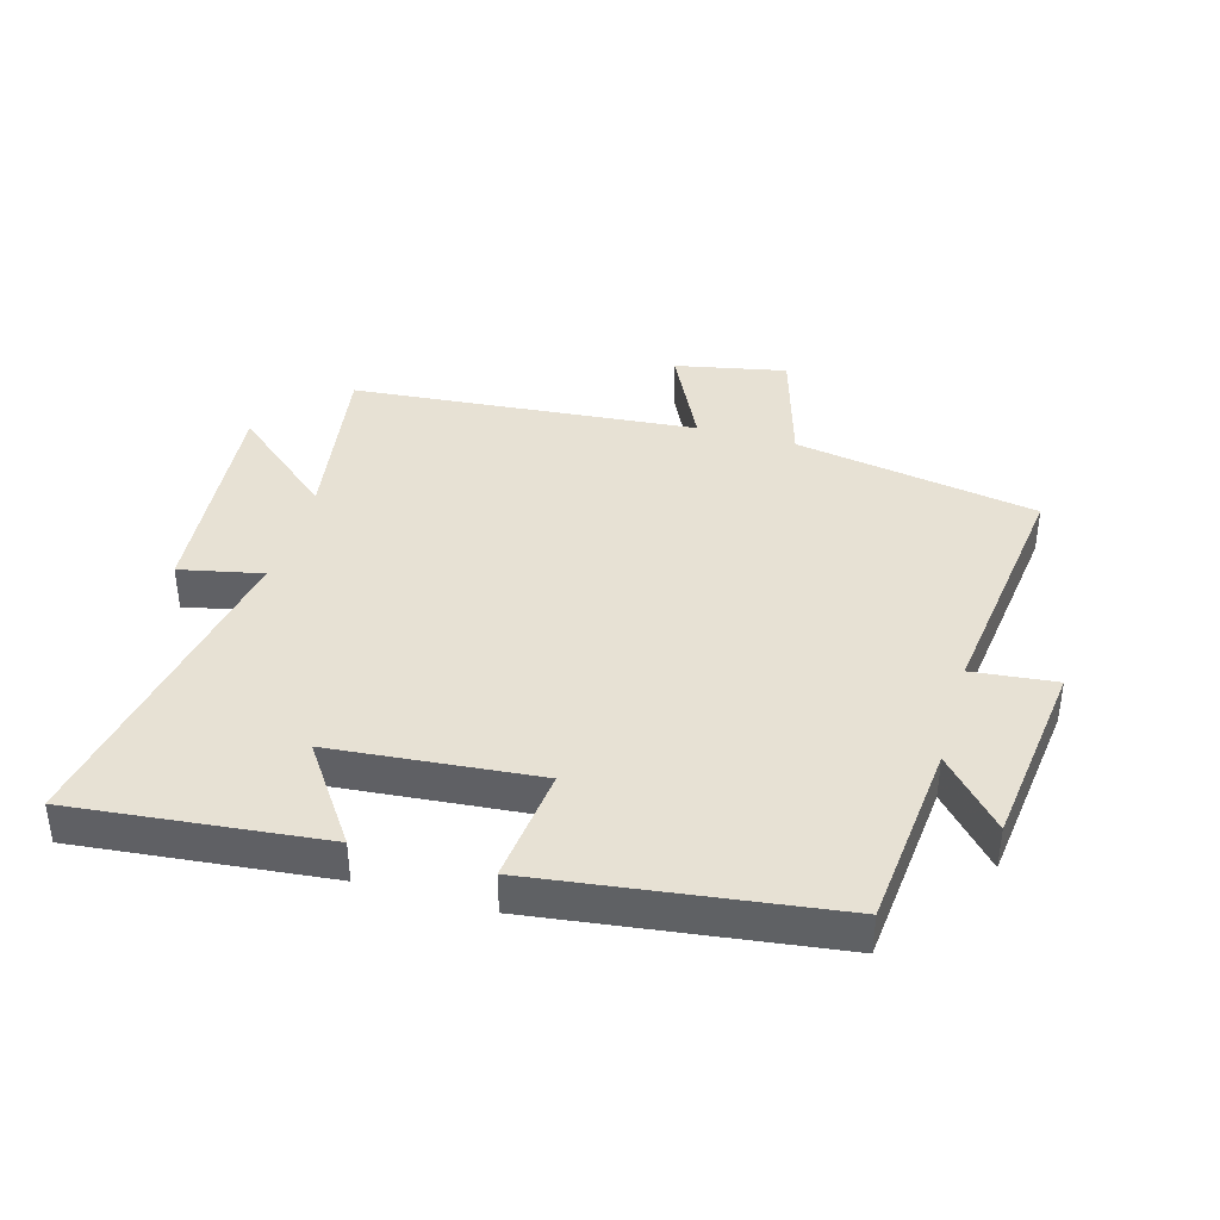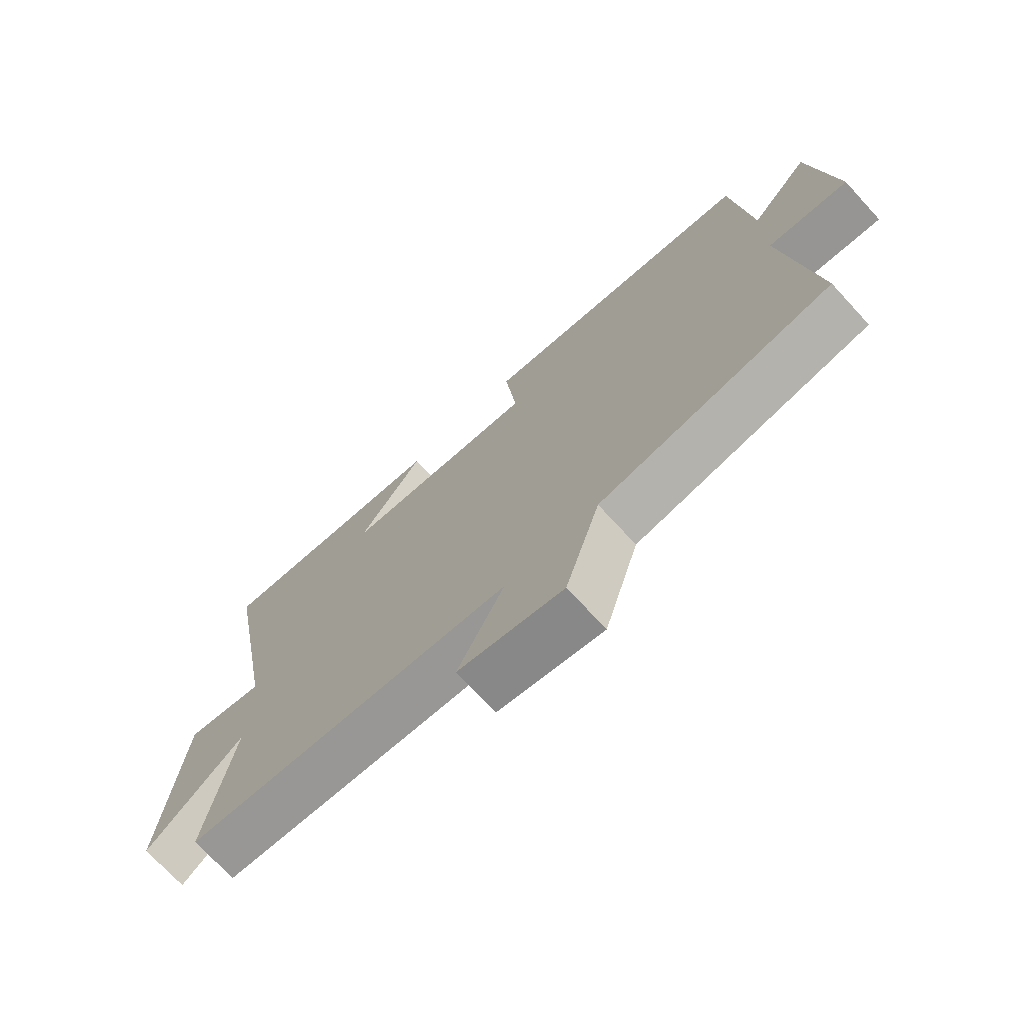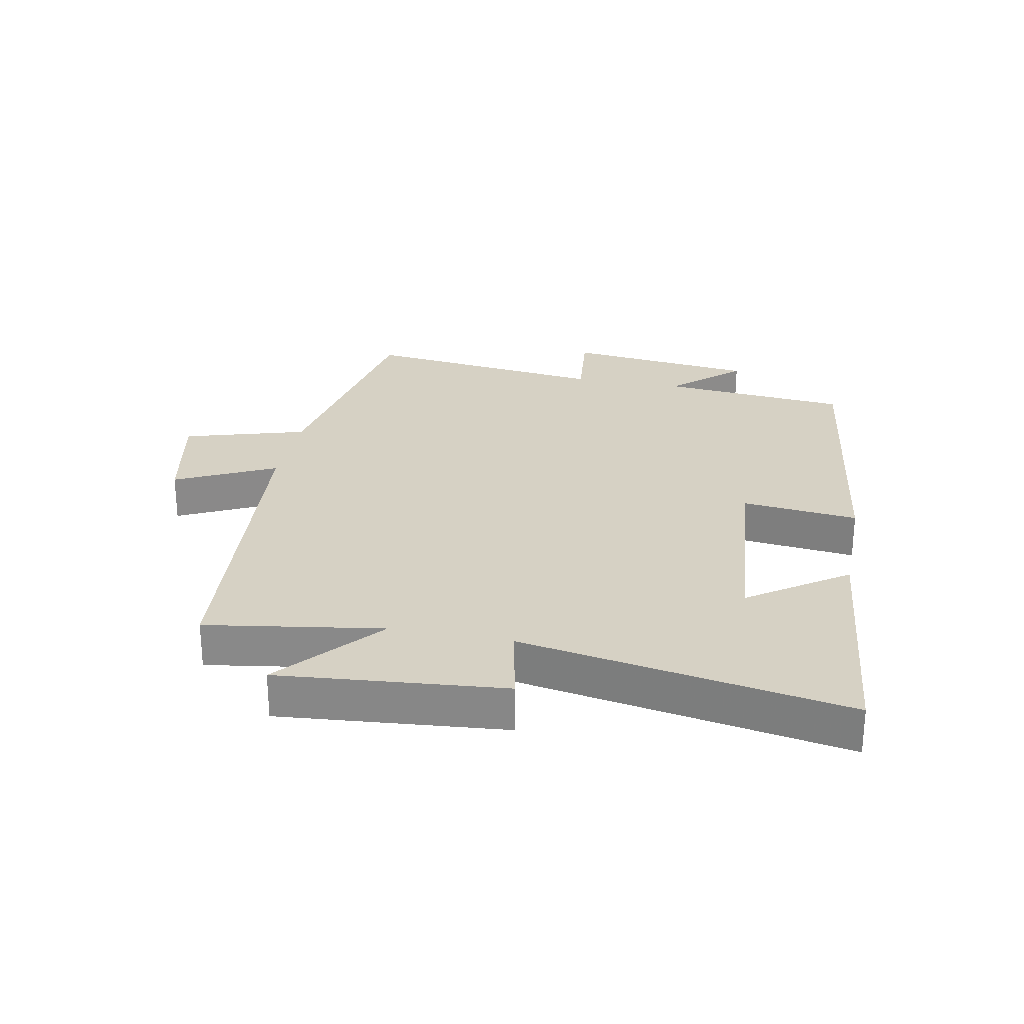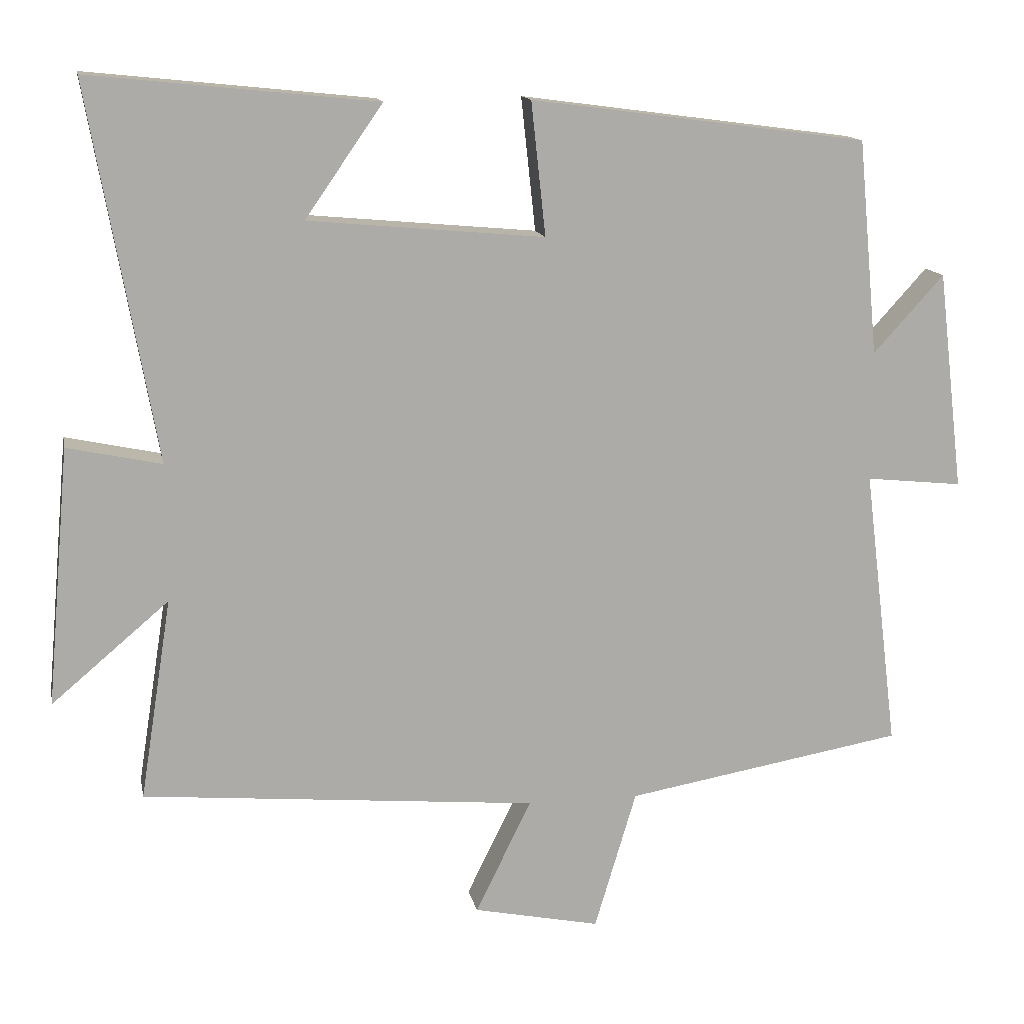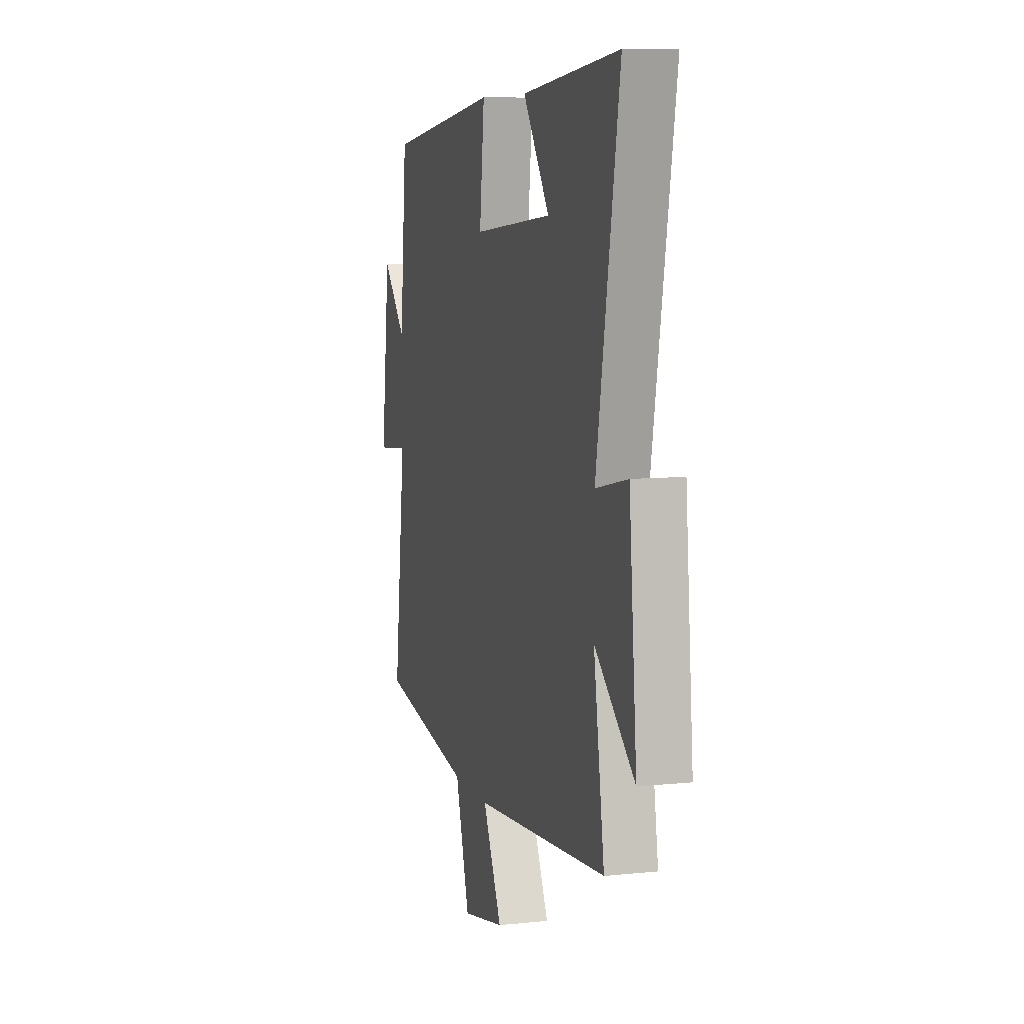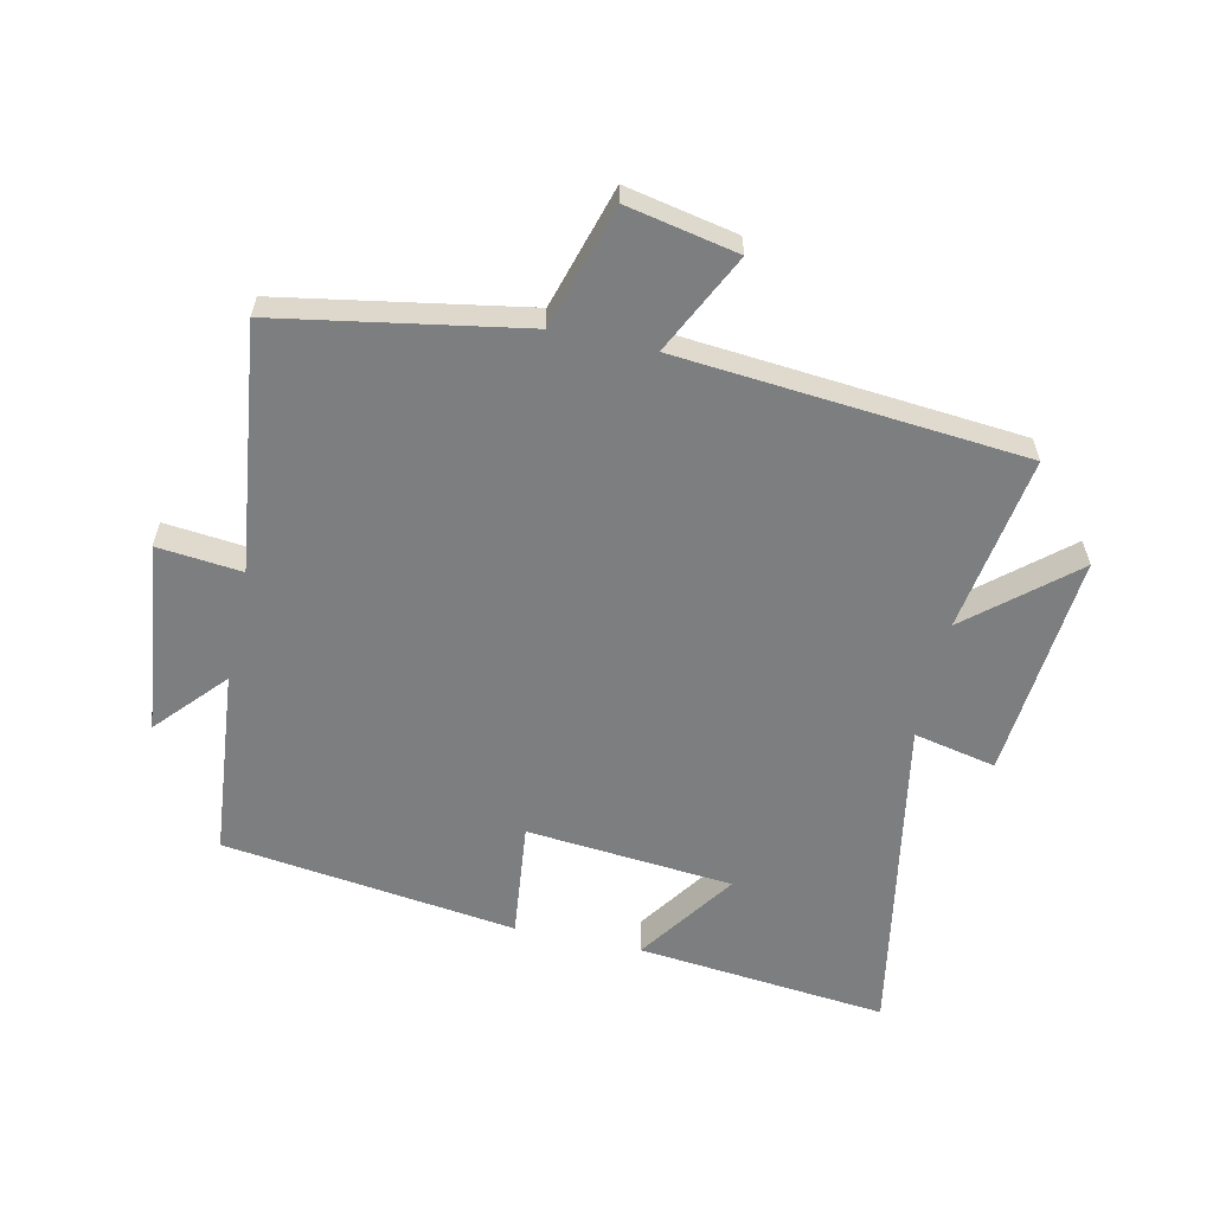
<metadata>
{"format":"obj","ext":"obj","renderer":"f3d","projection":"perspective","resolution":1024,"background":"white","views":[{"elev":39.5,"azim":16.0,"up":"+Y"},{"elev":-72.3,"azim":42.6,"up":"+Z"},{"elev":26.7,"azim":-78.9,"up":"+Y"},{"elev":13.7,"azim":-11.0,"up":"+Z"},{"elev":8.2,"azim":-106.0,"up":"+Z"},{"elev":-59.3,"azim":167.7,"up":"+Y"}]}
</metadata>
<code>
v -0.593 0.07 0.541
v -0.195 0.07 0.5
v -0.303 0.07 0.345
v 0.025 0.07 0.315
v 0.005 0.07 0.5
v 0.472 0.07 0.438
v 0.5 0.07 0.139
v 0.598 0.07 0.247
v 0.634 0.07 -0.057
v 0.5 0.07 -0.043
v 0.548 0.07 -0.433
v 0.161 0.07 -0.5
v 0.103 0.07 -0.694
v -0.073 0.07 -0.658
v 0.005 0.07 -0.5
v -0.544 0.07 -0.451
v -0.5 0.07 -0.171
v -0.663 0.07 -0.309
v -0.631 0.07 0.049
v -0.5 0.07 0.021
v -0.593 0 0.541
v -0.195 0 0.5
v -0.303 0 0.345
v 0.025 0 0.315
v 0.005 0 0.5
v 0.472 0 0.438
v 0.5 0 0.139
v 0.598 0 0.247
v 0.634 0 -0.057
v 0.5 0 -0.043
v 0.548 0 -0.433
v 0.161 0 -0.5
v 0.103 0 -0.694
v -0.073 0 -0.658
v 0.005 0 -0.5
v -0.544 0 -0.451
v -0.5 0 -0.171
v -0.663 0 -0.309
v -0.631 0 0.049
v -0.5 0 0.021
f 17 18 19 20
f 15 16 17
f 15 17 20
f 12 13 14 15
f 12 15 20
f 11 12 20
f 10 11 20
f 7 8 9 10
f 6 7 10
f 5 6 10
f 4 5 10
f 3 4 10 20
f 1 2 3
f 1 3 20
f 40 39 38 37
f 37 36 35
f 40 37 35
f 35 34 33 32
f 40 35 32
f 40 32 31
f 40 31 30
f 30 29 28 27
f 30 27 26
f 30 26 25
f 30 25 24
f 40 30 24 23
f 23 22 21
f 40 23 21
f 1 21 22 2
f 2 22 23 3
f 3 23 24 4
f 4 24 25 5
f 5 25 26 6
f 6 26 27 7
f 7 27 28 8
f 8 28 29 9
f 9 29 30 10
f 10 30 31 11
f 11 31 32 12
f 12 32 33 13
f 13 33 34 14
f 14 34 35 15
f 15 35 36 16
f 16 36 37 17
f 17 37 38 18
f 18 38 39 19
f 19 39 40 20
f 20 40 21 1

</code>
